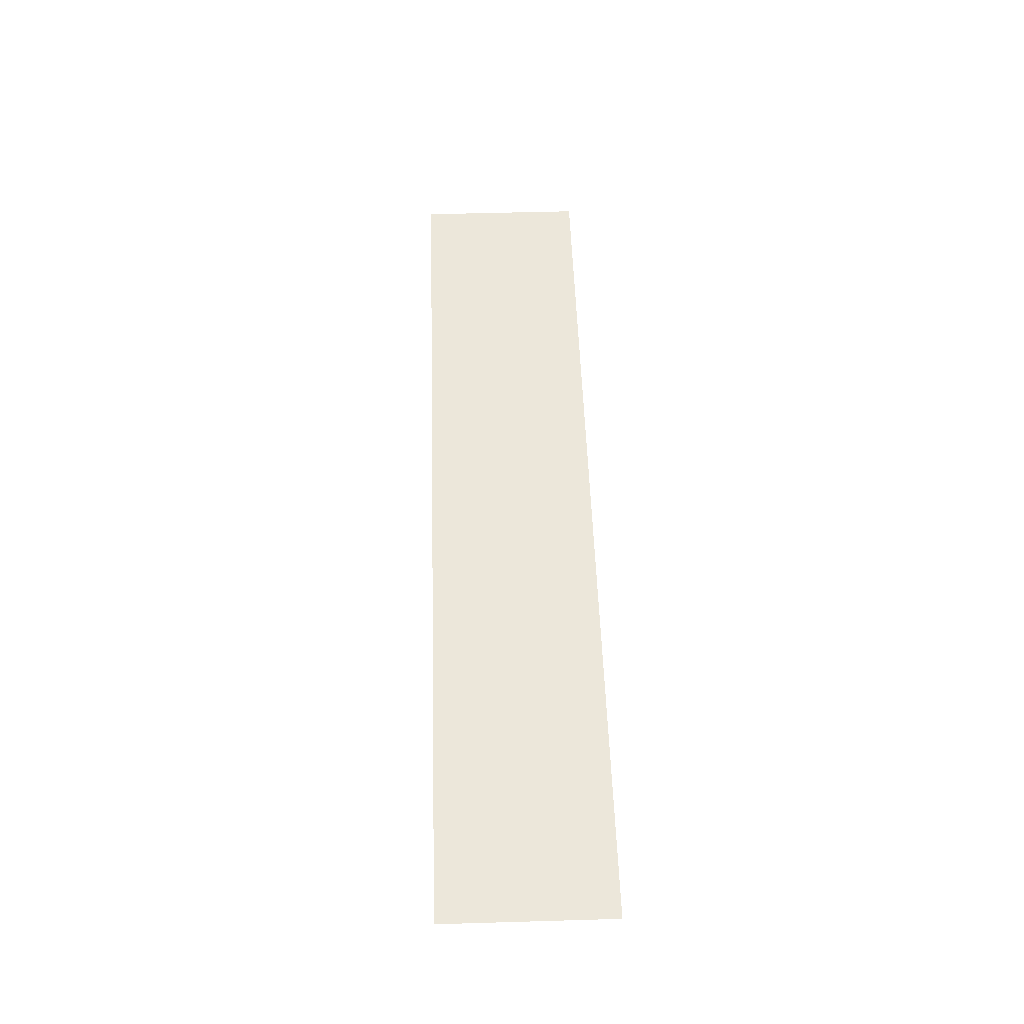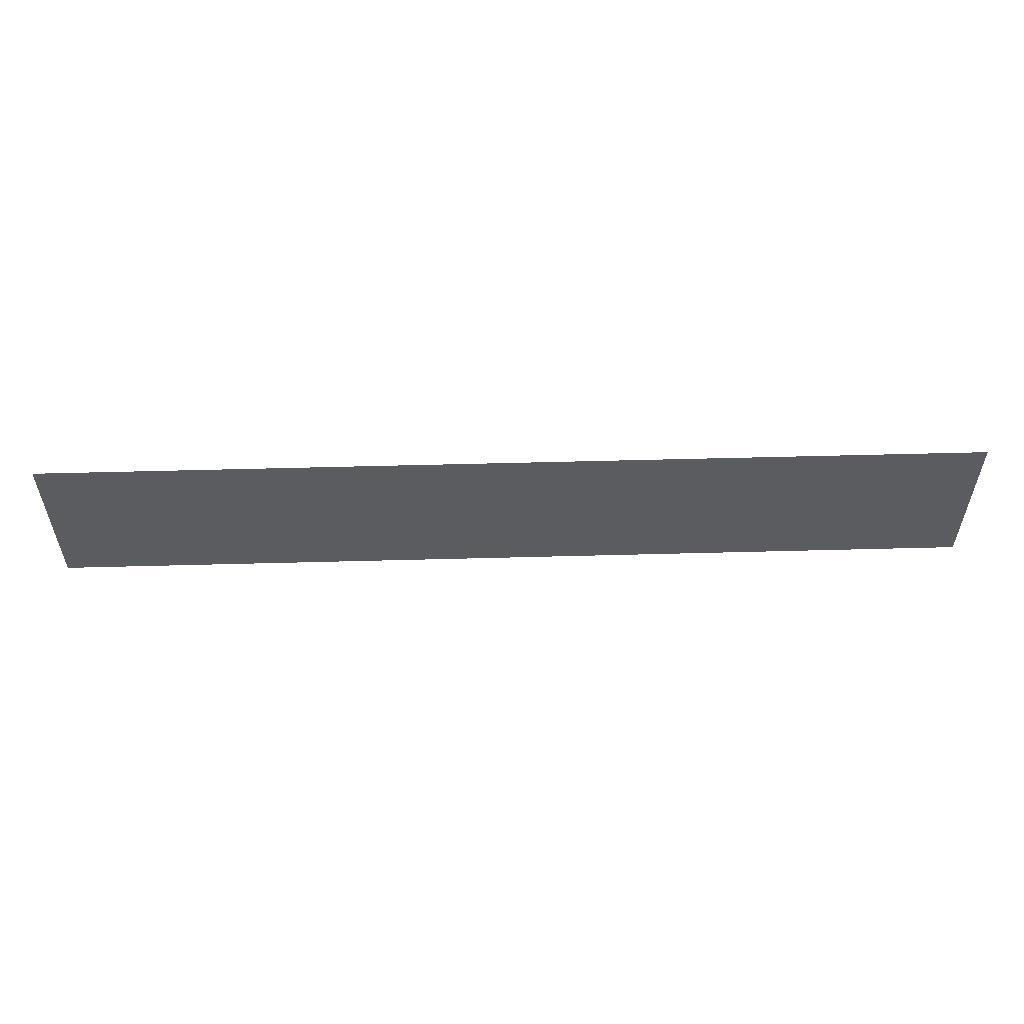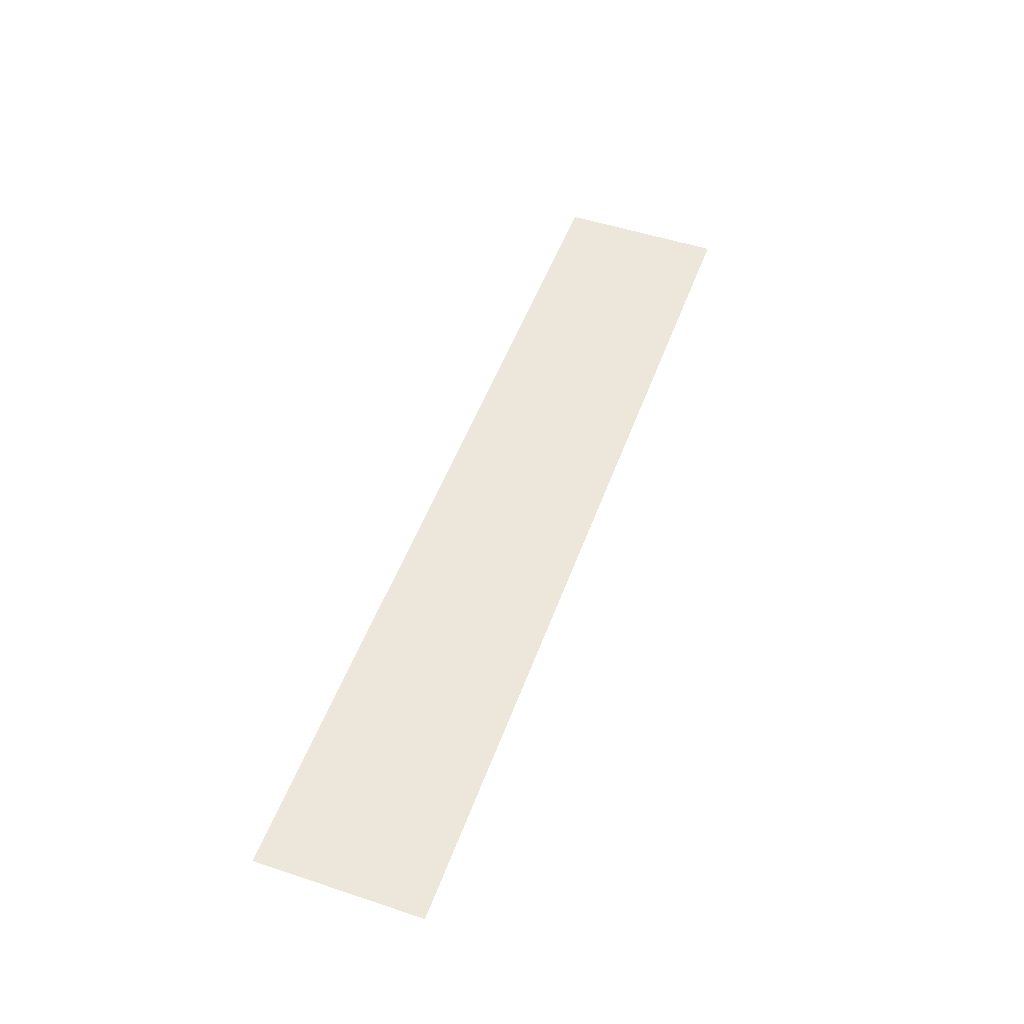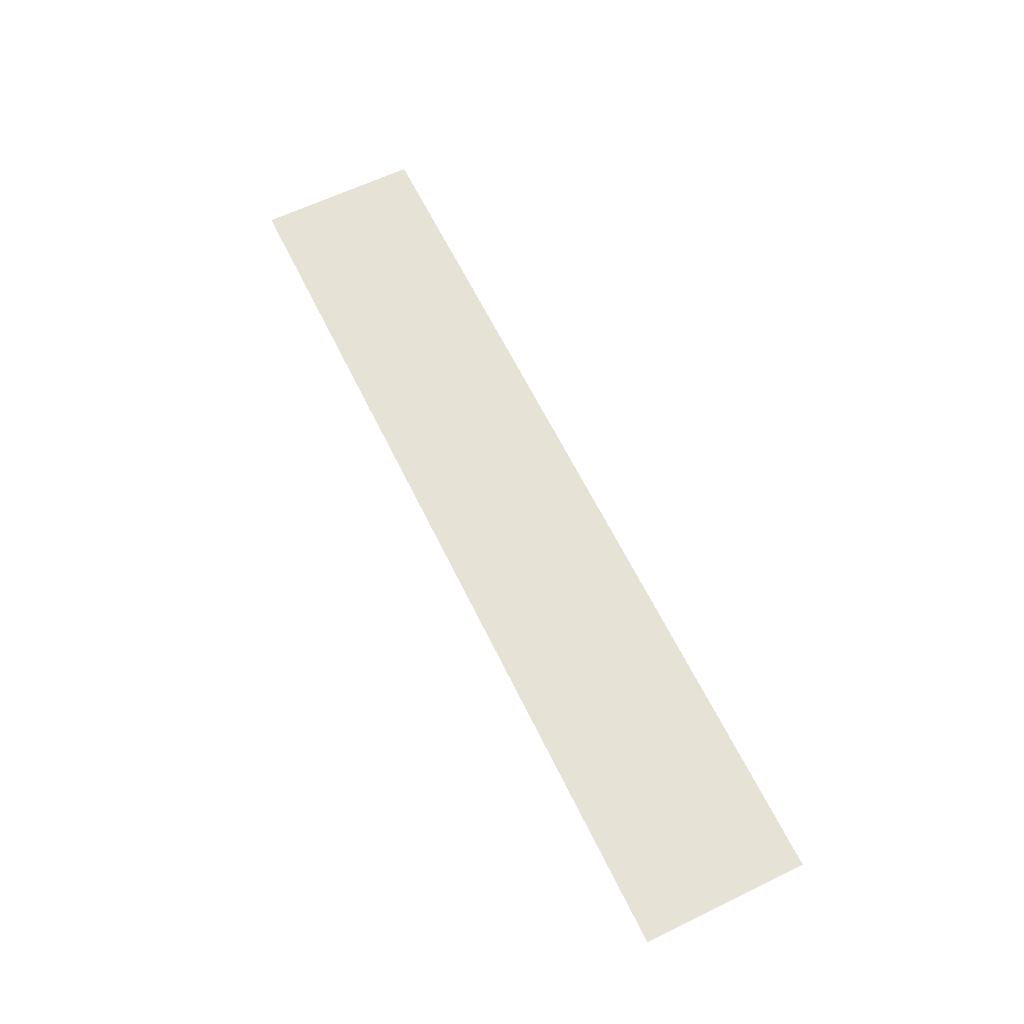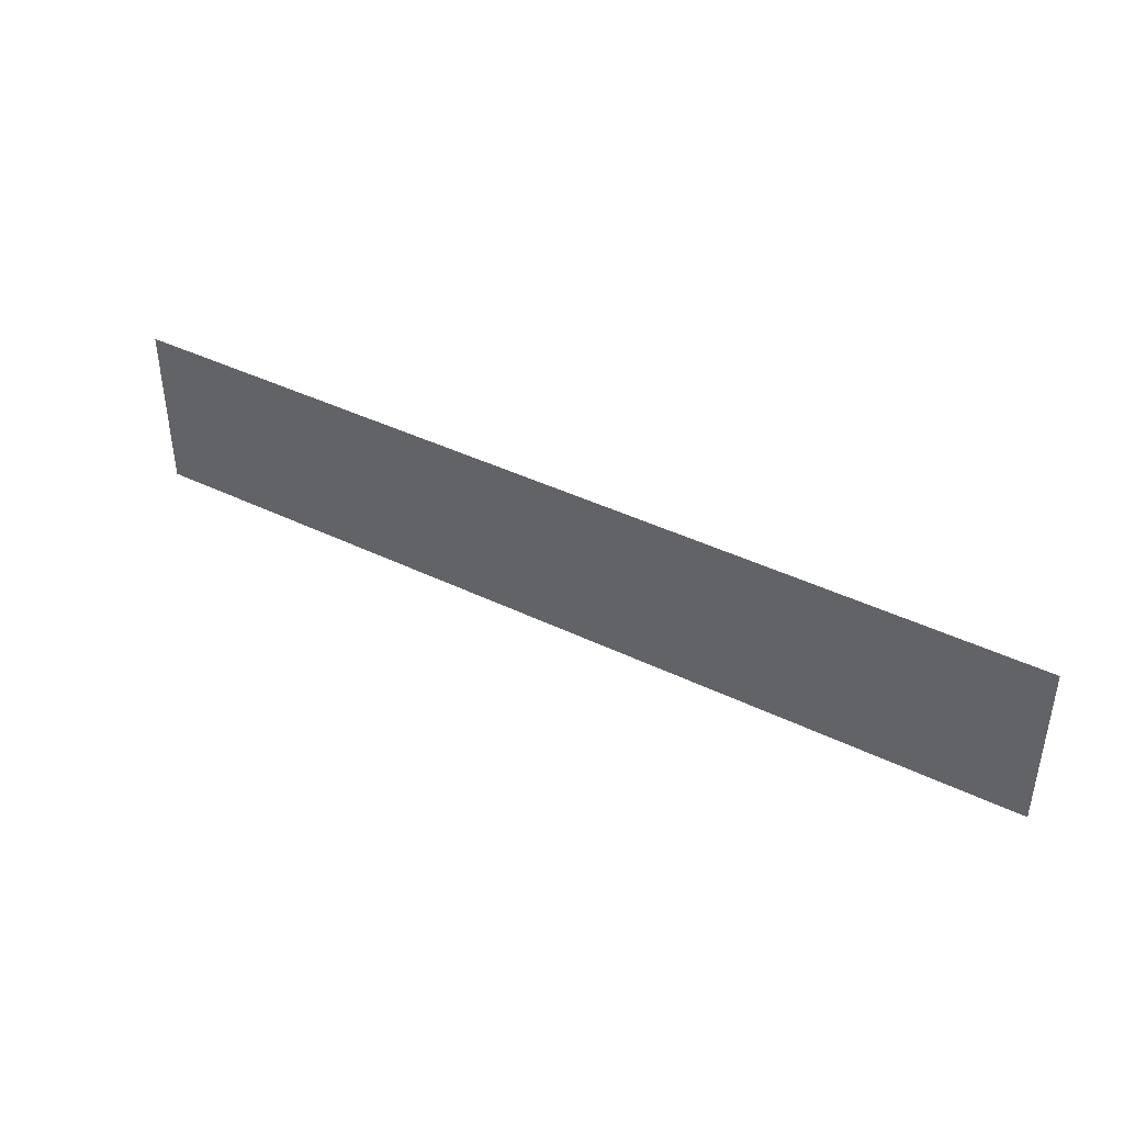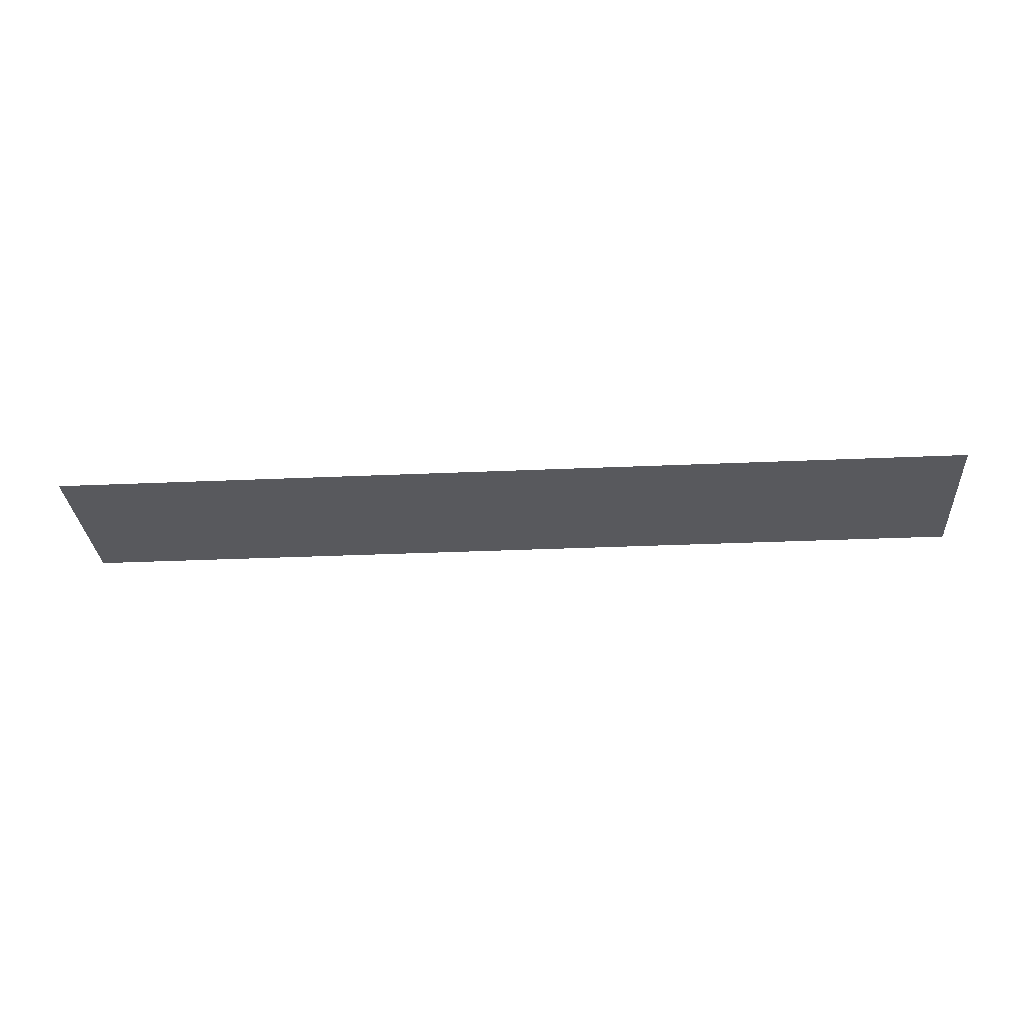
<metadata>
{"format":"obj","ext":"obj","renderer":"f3d","projection":"perspective","resolution":1024,"background":"white","views":[{"elev":52.3,"azim":-91.8,"up":"+Z"},{"elev":55.7,"azim":178.4,"up":"+Y"},{"elev":51.3,"azim":-70.2,"up":"+Z"},{"elev":63.1,"azim":64.0,"up":"+Z"},{"elev":41.1,"azim":-149.4,"up":"+Y"},{"elev":-29.8,"azim":-176.2,"up":"+Z"}]}
</metadata>
<code>
v -26.58 5 0.05
v -26.58 -5 0.05
v 28.3 5 0.05
v 28.3 -5 0.05
g Terrain_1735_0
f 1 3 2
f 2 3 4

</code>
